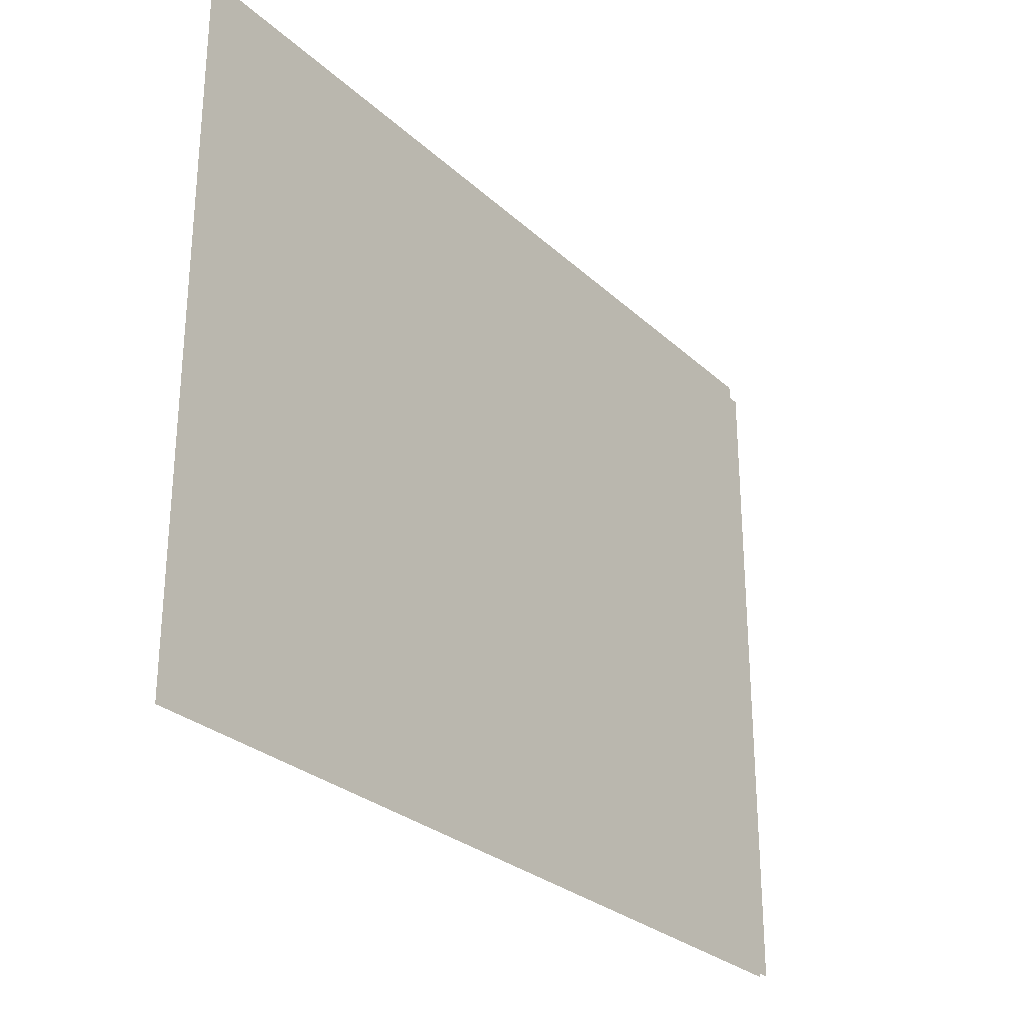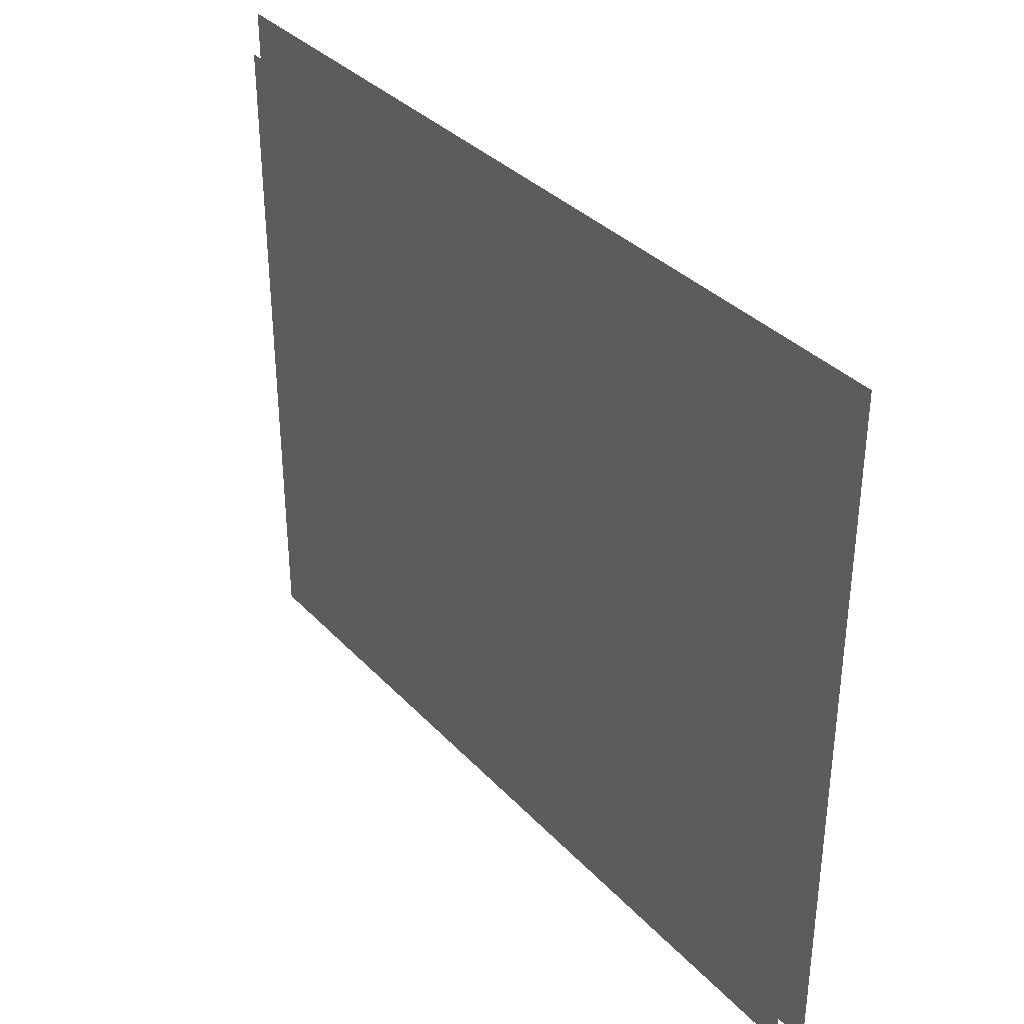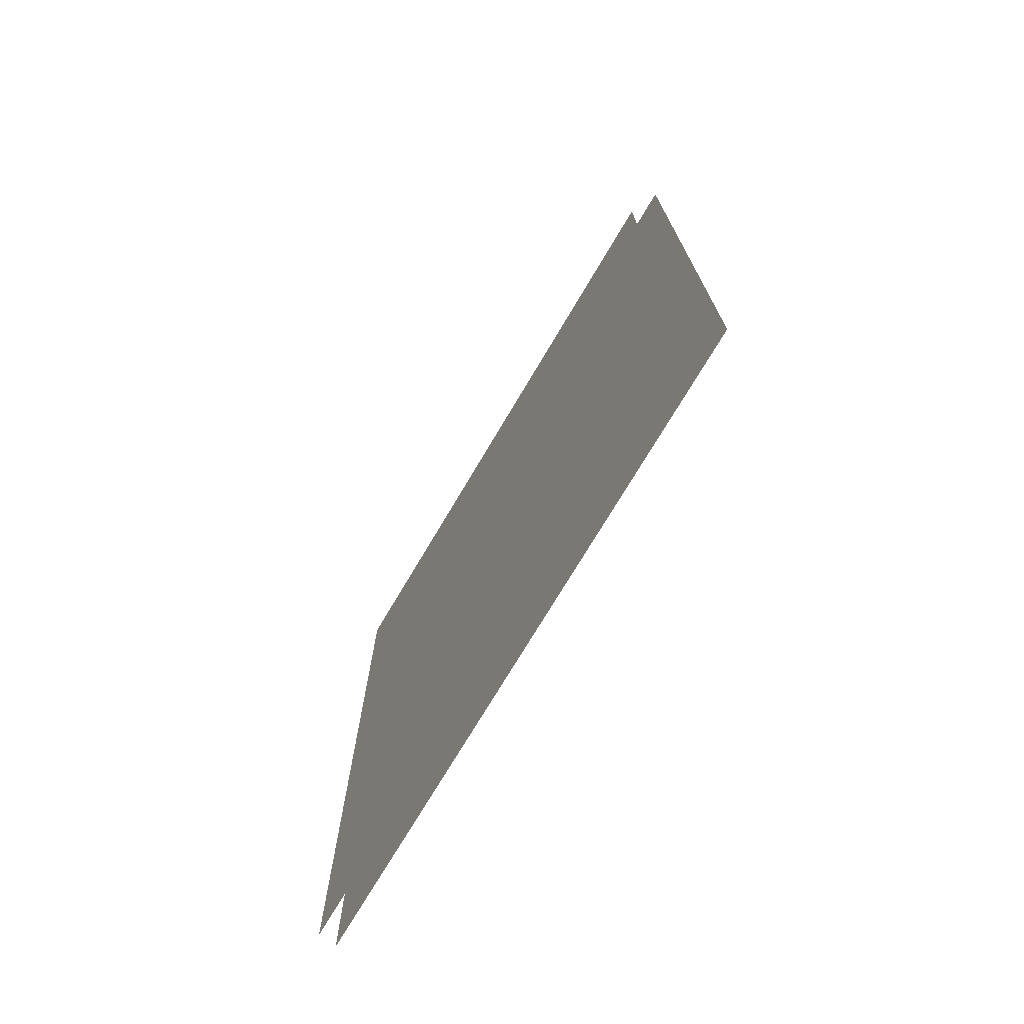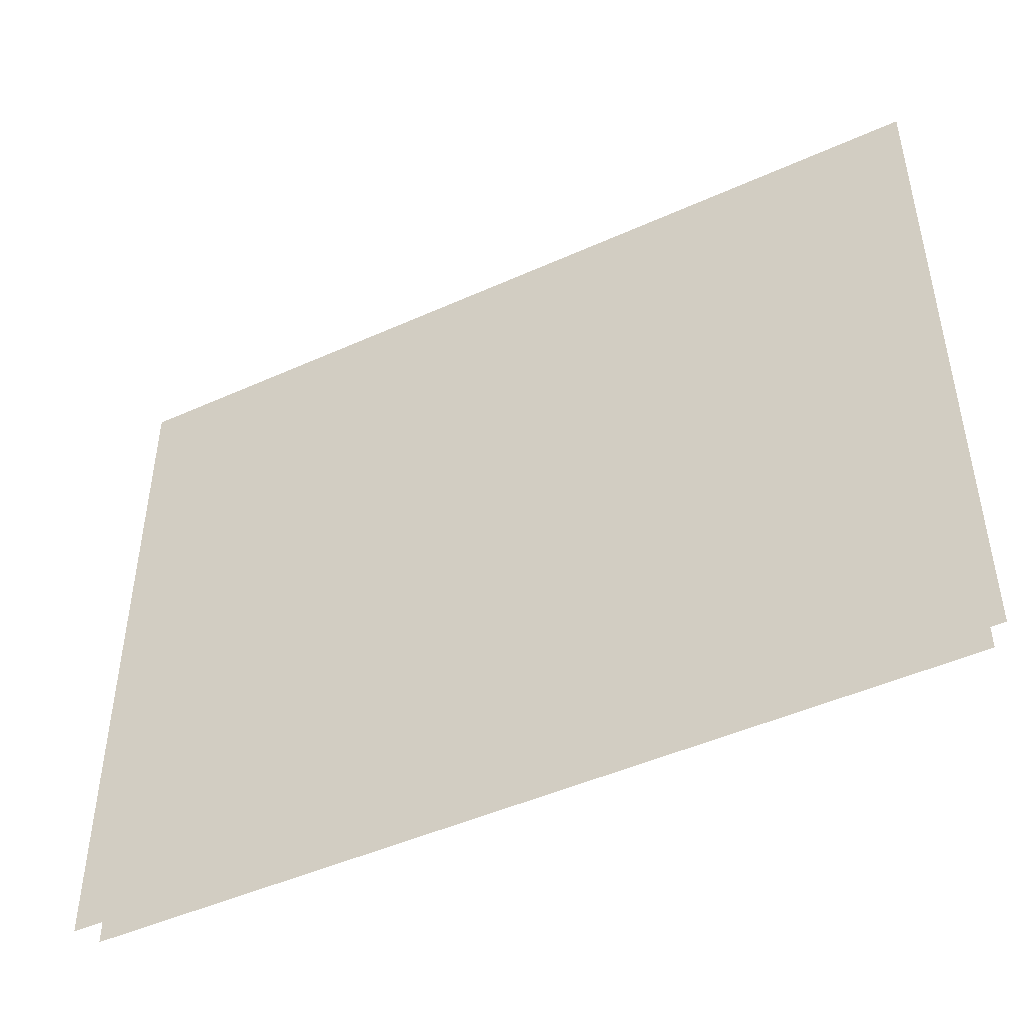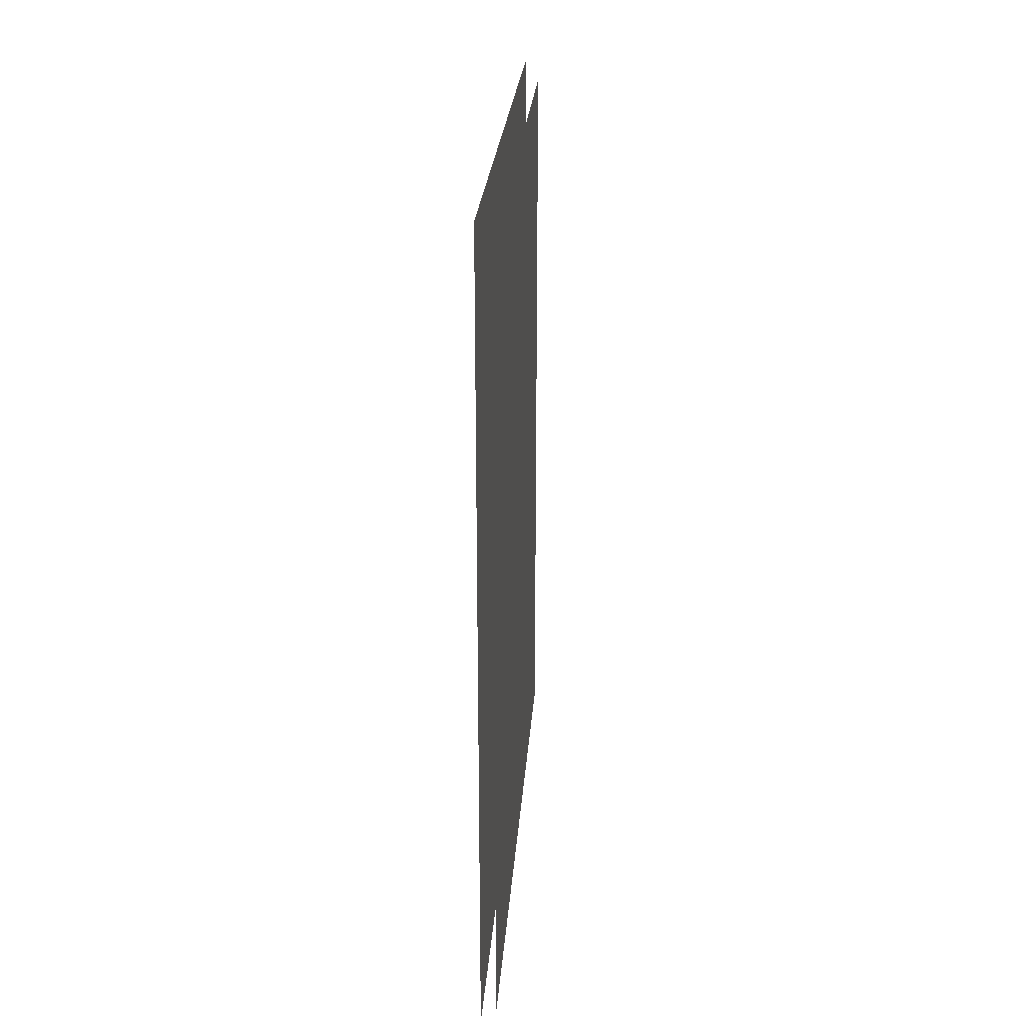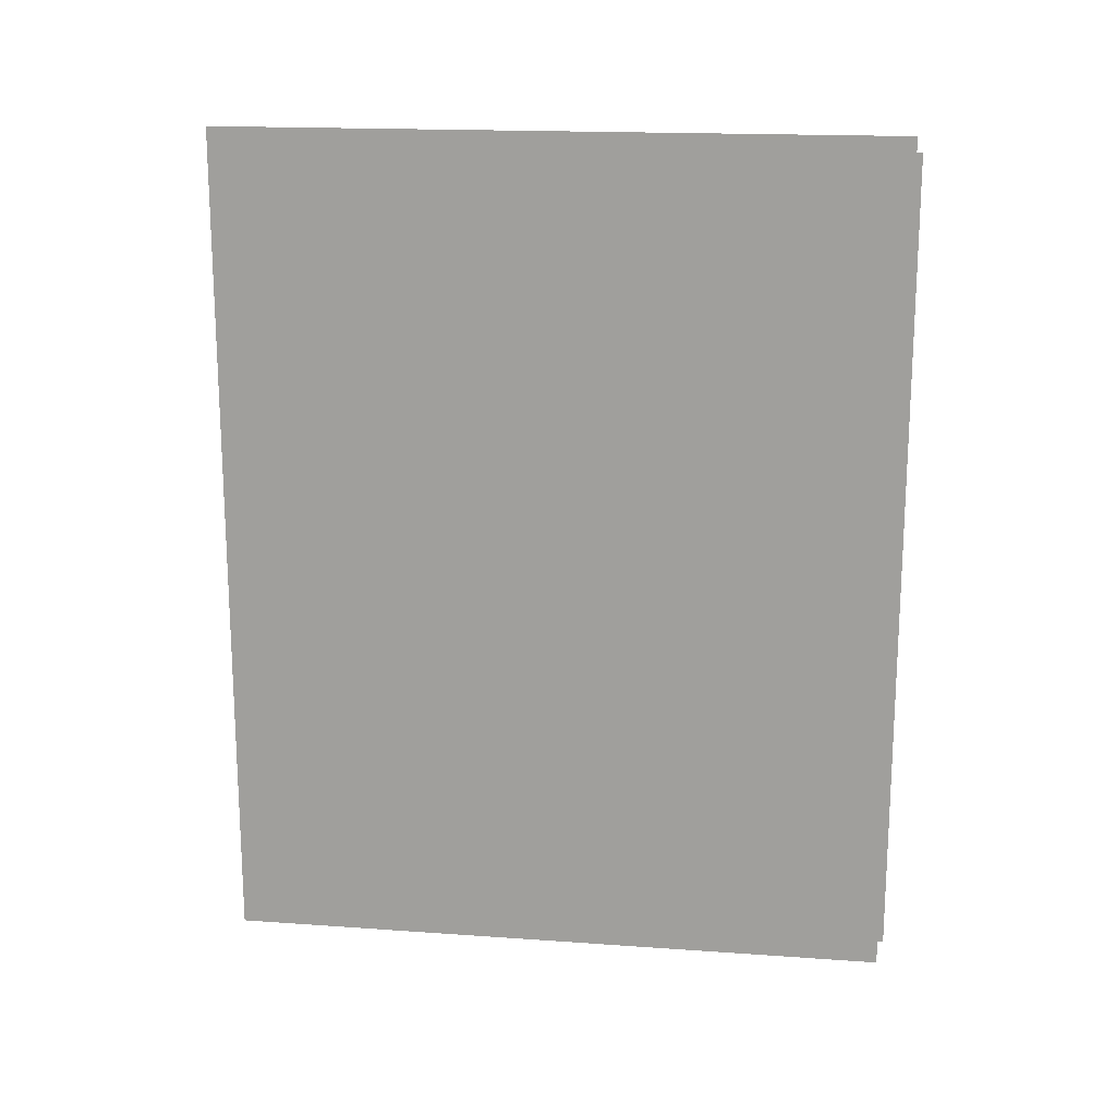
<metadata>
{"format":"obj","ext":"obj","renderer":"f3d","projection":"perspective","resolution":1024,"background":"white","views":[{"elev":-28.0,"azim":36.4,"up":"+Y"},{"elev":35.0,"azim":143.7,"up":"+Y"},{"elev":-73.0,"azim":149.4,"up":"+Z"},{"elev":-47.0,"azim":-62.9,"up":"+Y"},{"elev":24.6,"azim":4.1,"up":"+Z"},{"elev":17.2,"azim":-81.9,"up":"+Z"}]}
</metadata>
<code>
o Cube_Cube.001
v -2.5 0.5 2.5
v -2.5 4.5 2.5
v -2.5 0.5 -2.5
v -2.5 4.5 -2.5
v -2.5 0.5 2.5
v -2.5 4.5 2.5
v -2.5 0.5 -2.5
v -2.5 4.5 -2.5
v -2.404 0.4639 -2.404
v -2.404 0.4639 2.404
v -2.404 4.311 2.404
v -2.404 4.311 -2.404
f 1 2 4 3
f 5 7 8 6
f 10 11 12 9

</code>
